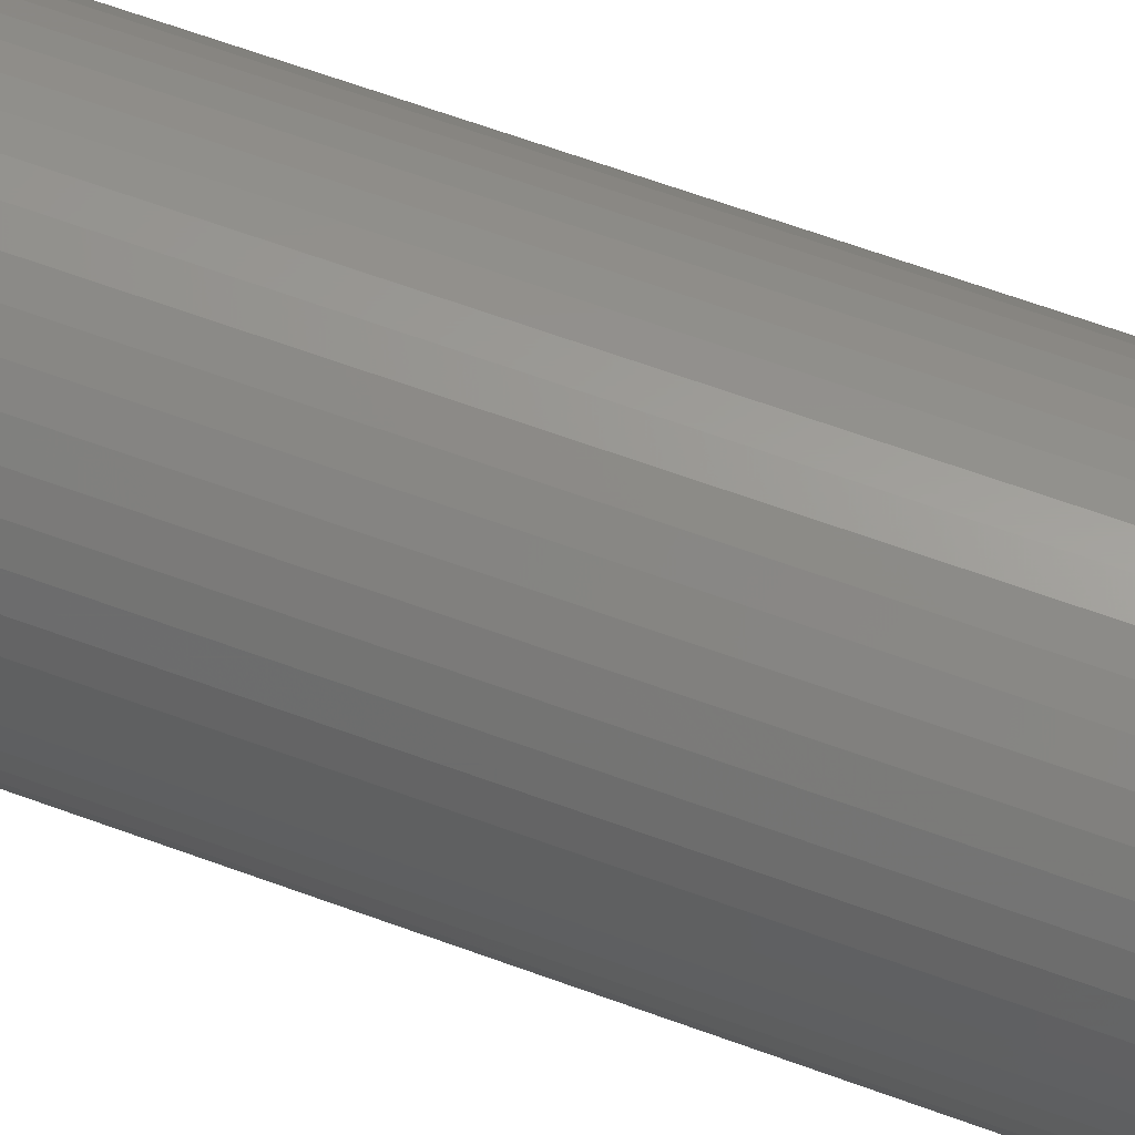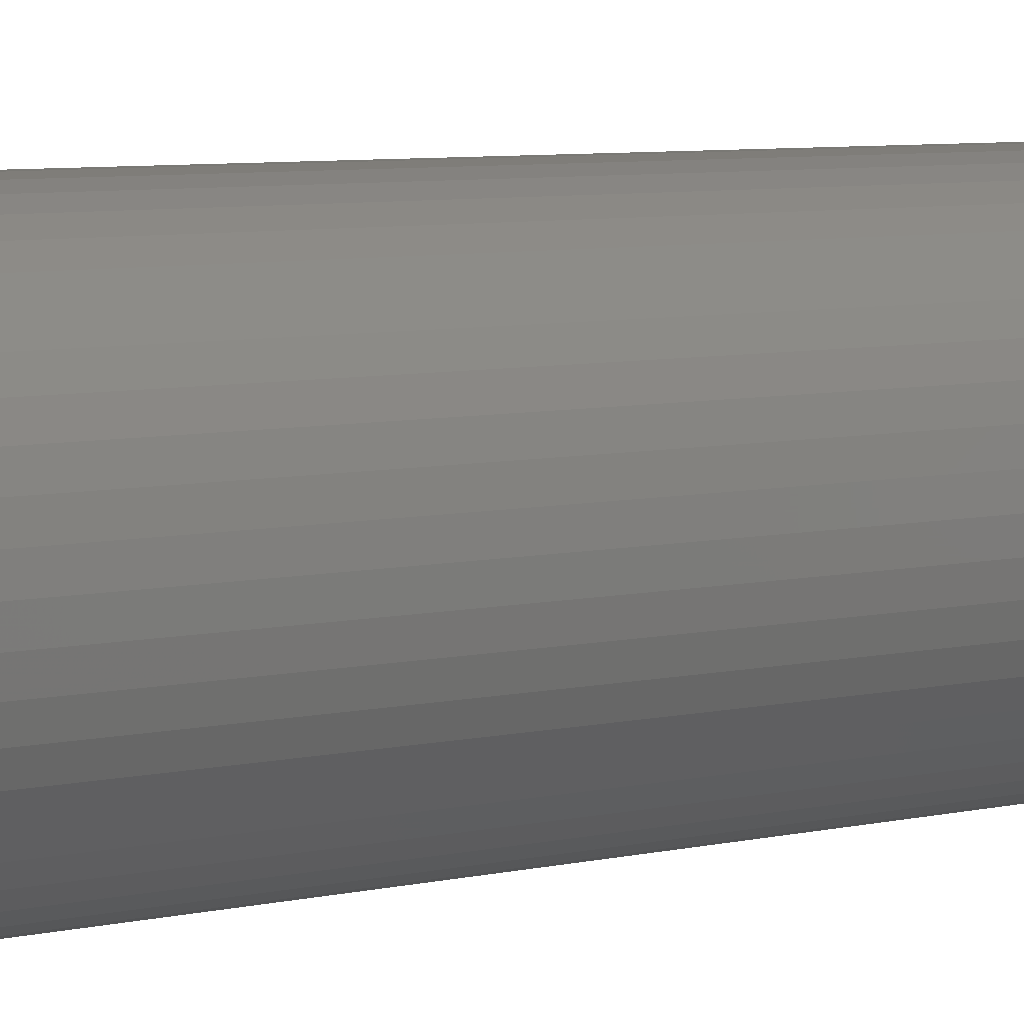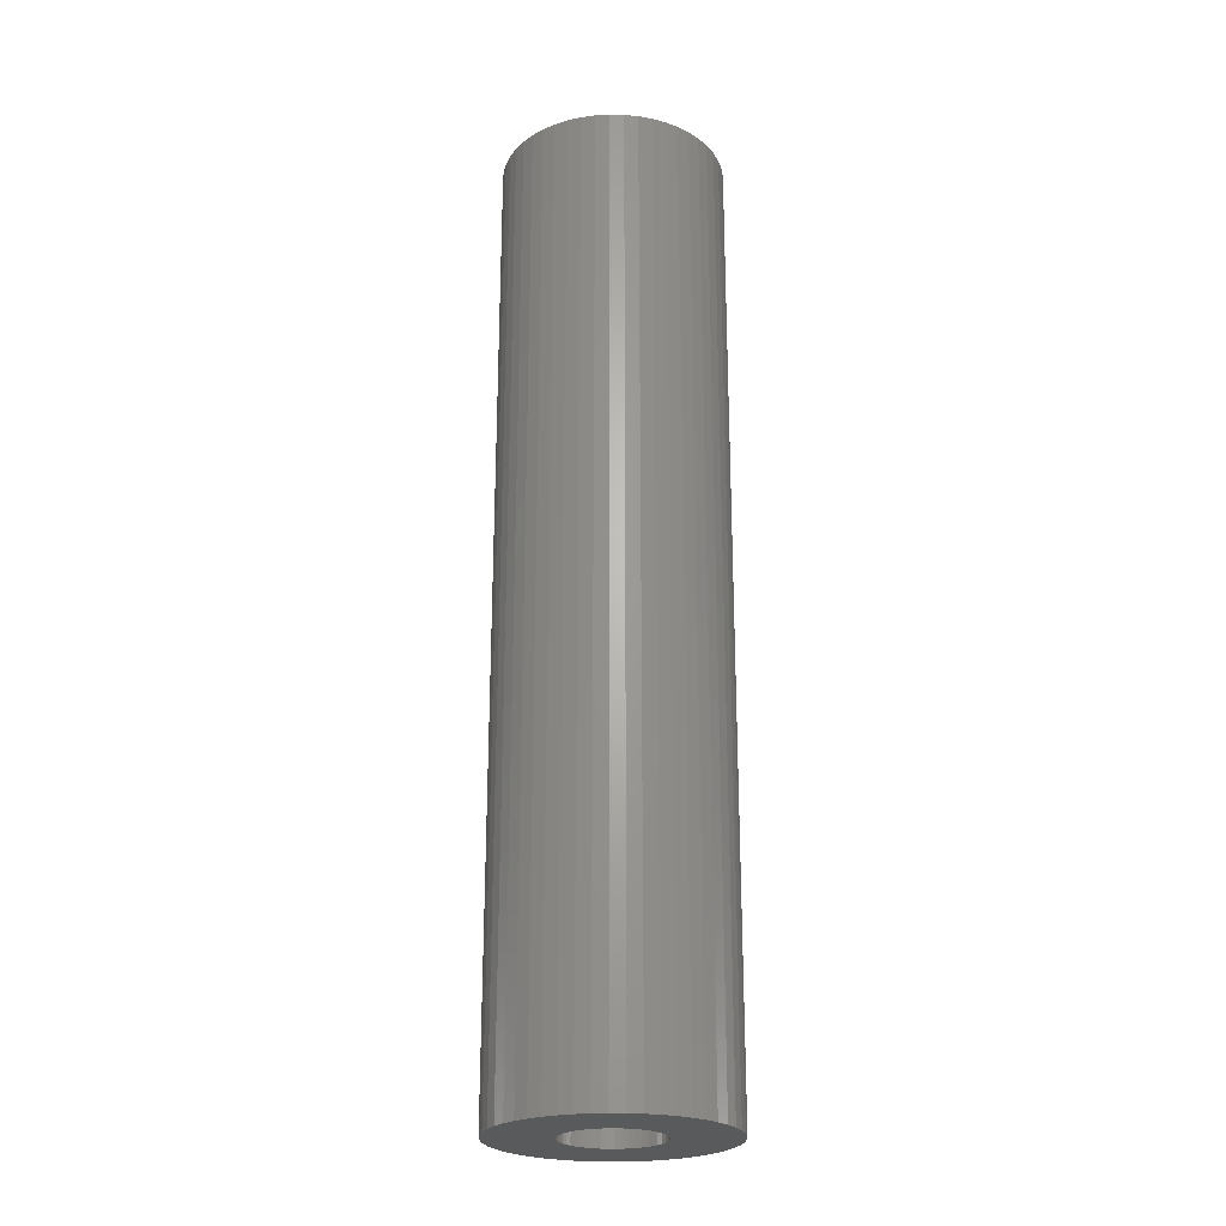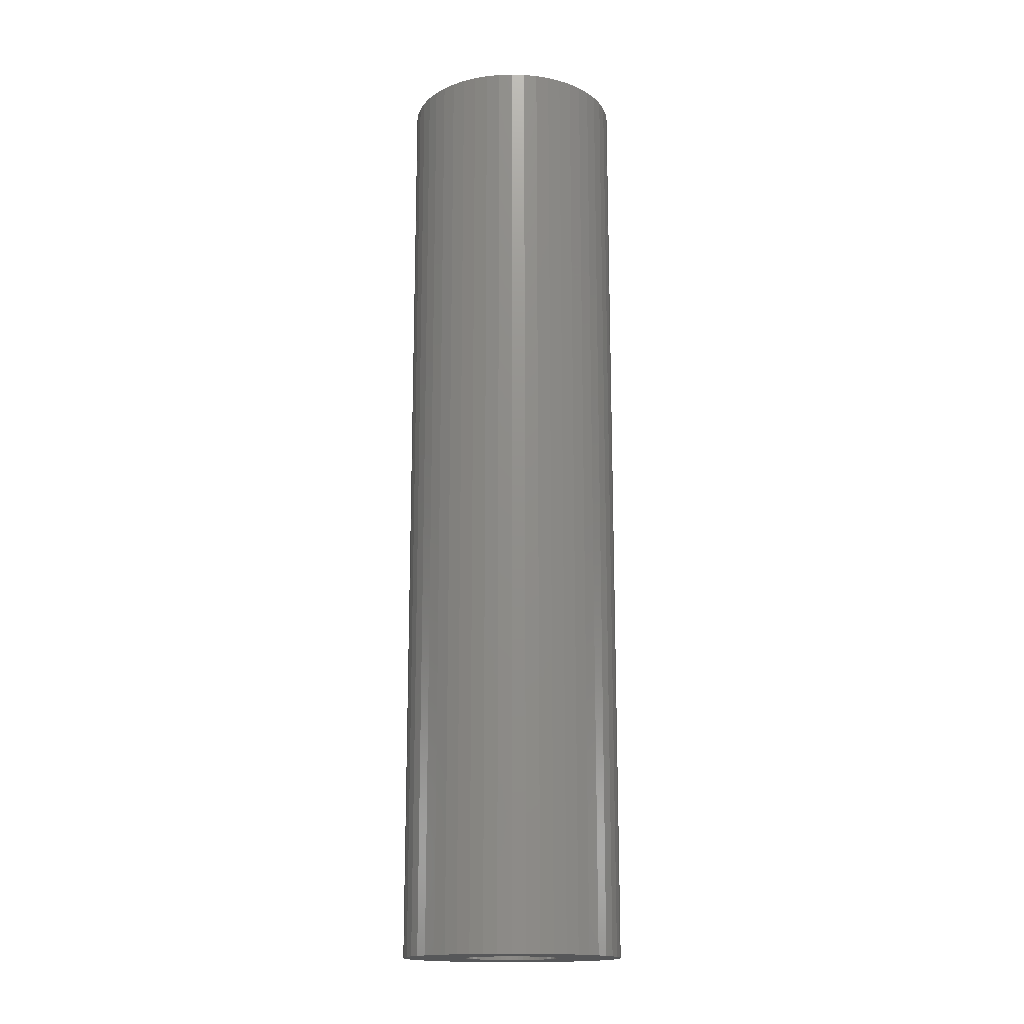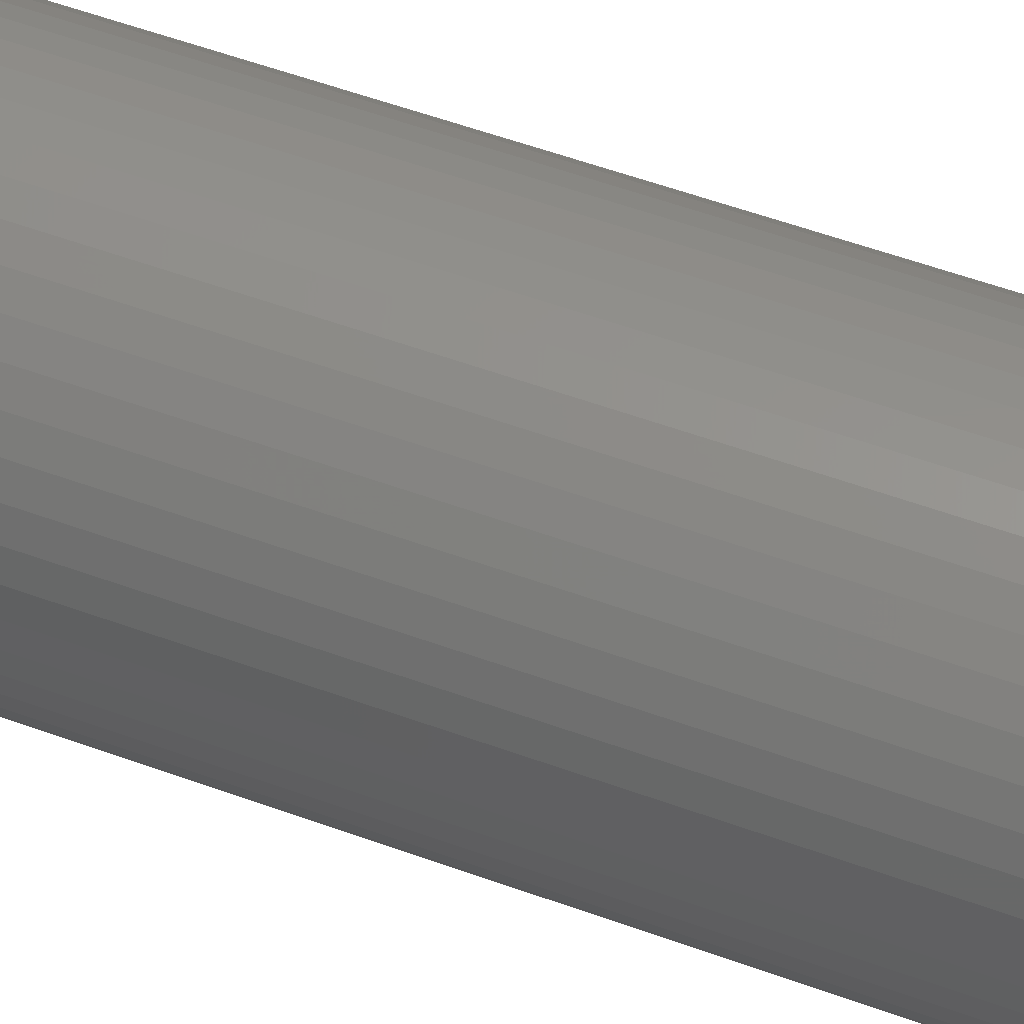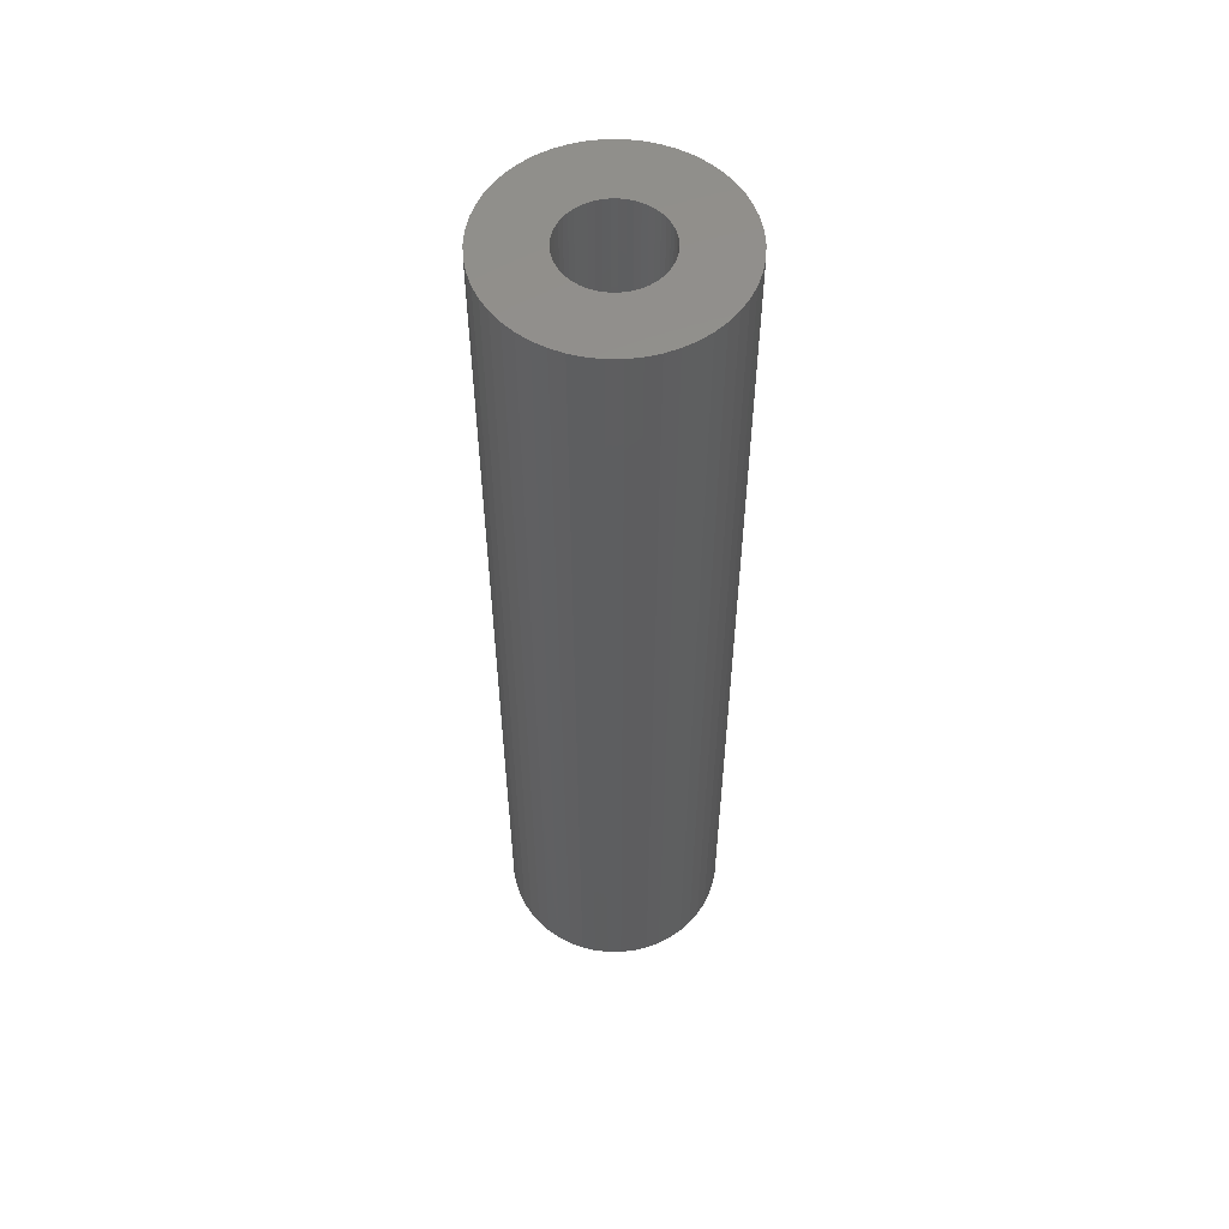
<metadata>
{"format":"stl","ext":"stl","renderer":"f3d","projection":"perspective","resolution":1024,"background":"white","views":[{"elev":60.4,"azim":-69.0,"up":"+Y"},{"elev":5.0,"azim":-132.4,"up":"+Y"},{"elev":-24.1,"azim":5.3,"up":"+Z"},{"elev":-16.4,"azim":-82.6,"up":"+Z"},{"elev":49.9,"azim":112.5,"up":"+Y"},{"elev":55.4,"azim":108.0,"up":"+Z"}]}
</metadata>
<code>
# stl→obj: 200 verts, 400 faces
v 3 0 0
v 2.976 0.376 60
v 2.976 0.376 0
v 3 0 60
v -3 0 60
v -2.976 0.376 0
v -2.976 0.376 60
v -3 0 0
v -0.1884 2.994 0
v 0.1884 2.994 60
v -0.1884 2.994 60
v 0.1884 2.994 0
v 0.1884 -2.994 0
v -0.1884 -2.994 60
v 0.1884 -2.994 60
v -0.1884 -2.994 0
v 1.912 2.312 0
v 2.187 2.054 60
v 1.912 2.312 60
v 2.187 2.054 0
v -2.187 2.054 0
v -1.912 2.312 60
v -2.187 2.054 60
v -1.912 2.312 0
v -1.277 2.714 0
v -0.9271 2.853 60
v -1.277 2.714 60
v -0.9271 2.853 0
v 2.789 1.104 0
v 2.629 1.445 60
v 2.629 1.445 0
v 2.789 1.104 60
v 2.906 0.7461 60
v 2.906 0.7461 0
v 0.9271 2.853 0
v 1.277 2.714 60
v 0.9271 2.853 60
v 1.277 2.714 0
v 0.5621 2.947 0
v 0.5621 2.947 60
v 1.607 2.533 0
v 1.607 2.533 60
v -2.789 1.104 60
v -2.629 1.445 0
v -2.629 1.445 60
v -2.789 1.104 0
v -2.906 0.7461 60
v -2.906 0.7461 0
v -0.5621 2.947 60
v -0.5621 2.947 0
v 0.5621 -2.947 0
v 0.5621 -2.947 60
v 1.277 -2.714 0
v 0.9271 -2.853 60
v 1.277 -2.714 60
v 0.9271 -2.853 0
v 2.427 1.763 0
v 2.427 1.763 60
v -2.427 1.763 0
v -2.427 1.763 60
v -1.607 2.533 0
v -1.607 2.533 60
v 2.976 -0.376 0
v 2.976 -0.376 60
v 1.607 -2.533 0
v 1.607 -2.533 60
v 2.187 -2.054 0
v 1.912 -2.312 60
v 2.187 -2.054 60
v 1.912 -2.312 0
v 2.906 -0.7461 0
v 2.906 -0.7461 60
v 2.629 -1.445 0
v 2.789 -1.104 60
v 2.789 -1.104 0
v 2.629 -1.445 60
v 2.427 -1.763 60
v 2.427 -1.763 0
v -0.5621 -2.947 0
v -0.9271 -2.853 60
v -0.5621 -2.947 60
v -0.9271 -2.853 0
v -1.912 -2.312 0
v -2.187 -2.054 60
v -1.912 -2.312 60
v -2.187 -2.054 0
v -2.427 -1.763 60
v -2.629 -1.445 0
v -2.629 -1.445 60
v -2.427 -1.763 0
v -2.789 -1.104 60
v -2.906 -0.7461 0
v -2.906 -0.7461 60
v -2.789 -1.104 0
v -1.277 -2.714 60
v -1.277 -2.714 0
v -1.607 -2.533 0
v -1.607 -2.533 60
v -2.976 -0.376 0
v -2.976 -0.376 60
v 7 0 60
v 6.945 0.8773 0
v 6.945 0.8773 60
v 7 0 0
v -7 0 0
v -6.945 0.8773 60
v -6.945 0.8773 0
v -7 0 60
v 0.4395 6.986 0
v -0.4395 6.986 60
v 0.4395 6.986 60
v -0.4395 6.986 0
v -0.4395 -6.986 0
v 0.4395 -6.986 60
v -0.4395 -6.986 60
v 0.4395 -6.986 0
v 5.103 4.792 0
v 4.462 5.394 60
v 5.103 4.792 60
v 4.462 5.394 0
v -4.462 5.394 0
v -5.103 4.792 60
v -4.462 5.394 60
v -5.103 4.792 0
v -2.163 6.657 0
v -2.98 6.334 60
v -2.163 6.657 60
v -2.98 6.334 0
v 6.508 2.577 60
v 6.134 3.372 0
v 6.134 3.372 60
v 6.508 2.577 0
v 6.78 1.741 0
v 6.78 1.741 60
v 2.98 6.334 0
v 2.163 6.657 60
v 2.98 6.334 60
v 2.163 6.657 0
v 3.751 5.91 0
v 3.751 5.91 60
v -6.508 2.577 0
v -6.134 3.372 60
v -6.134 3.372 0
v -6.508 2.577 60
v -6.78 1.741 0
v -6.78 1.741 60
v -1.312 6.876 0
v -1.312 6.876 60
v 1.312 -6.876 60
v 1.312 -6.876 0
v 5.663 4.114 60
v 5.663 4.114 0
v 1.312 6.876 60
v 1.312 6.876 0
v -5.663 4.114 60
v -5.663 4.114 0
v 6.945 -0.8773 60
v 6.78 -1.741 60
v 6.508 -2.577 60
v 6.134 -3.372 60
v -3.751 5.91 60
v 5.663 -4.114 60
v 5.103 -4.792 60
v 4.462 -5.394 60
v 3.751 -5.91 60
v 2.98 -6.334 60
v 2.163 -6.657 60
v -1.312 -6.876 60
v -2.163 -6.657 60
v -2.98 -6.334 60
v -3.751 -5.91 60
v -4.462 -5.394 60
v -5.103 -4.792 60
v -5.663 -4.114 60
v -6.134 -3.372 60
v -6.508 -2.577 60
v -6.78 -1.741 60
v -6.945 -0.8773 60
v -3.751 5.91 0
v 6.945 -0.8773 0
v 6.508 -2.577 0
v 6.134 -3.372 0
v -5.103 -4.792 0
v -4.462 -5.394 0
v -6.134 -3.372 0
v -6.508 -2.577 0
v -5.663 -4.114 0
v 6.78 -1.741 0
v 5.663 -4.114 0
v 5.103 -4.792 0
v 4.462 -5.394 0
v 3.751 -5.91 0
v 2.98 -6.334 0
v 2.163 -6.657 0
v -1.312 -6.876 0
v -2.163 -6.657 0
v -2.98 -6.334 0
v -3.751 -5.91 0
v -6.78 -1.741 0
v -6.945 -0.8773 0
f 1 2 3
f 2 1 4
f 5 6 7
f 6 5 8
f 9 10 11
f 10 9 12
f 13 14 15
f 14 13 16
f 17 18 19
f 18 17 20
f 21 22 23
f 22 21 24
f 25 26 27
f 26 25 28
f 29 30 31
f 30 29 32
f 3 33 34
f 33 3 2
f 35 36 37
f 36 35 38
f 39 37 40
f 37 39 35
f 41 19 42
f 19 41 17
f 43 44 45
f 44 43 46
f 47 46 43
f 46 47 48
f 28 49 26
f 49 28 50
f 51 15 52
f 15 51 13
f 53 54 55
f 54 53 56
f 34 32 29
f 32 34 33
f 57 18 20
f 18 57 58
f 31 58 57
f 58 31 30
f 12 40 10
f 40 12 39
f 38 42 36
f 42 38 41
f 45 59 60
f 59 45 44
f 60 21 23
f 21 60 59
f 7 48 47
f 48 7 6
f 61 27 62
f 27 61 25
f 24 62 22
f 62 24 61
f 50 11 49
f 11 50 9
f 63 4 1
f 4 63 64
f 65 55 66
f 55 65 53
f 67 68 69
f 68 67 70
f 71 64 63
f 64 71 72
f 73 74 75
f 74 73 76
f 67 77 78
f 77 67 69
f 79 80 81
f 80 79 82
f 83 84 85
f 84 83 86
f 87 88 89
f 88 87 90
f 91 92 93
f 92 91 94
f 56 52 54
f 52 56 51
f 70 66 68
f 66 70 65
f 75 72 71
f 72 75 74
f 78 76 73
f 76 78 77
f 16 81 14
f 81 16 79
f 82 95 80
f 95 82 96
f 97 85 98
f 85 97 83
f 84 90 87
f 90 84 86
f 89 94 91
f 94 89 88
f 93 99 100
f 99 93 92
f 100 8 5
f 8 100 99
f 96 98 95
f 98 96 97
f 101 102 103
f 102 101 104
f 105 106 107
f 106 105 108
f 109 110 111
f 110 109 112
f 113 114 115
f 114 113 116
f 117 118 119
f 118 117 120
f 121 122 123
f 122 121 124
f 125 126 127
f 126 125 128
f 129 130 131
f 130 129 132
f 103 133 134
f 133 103 102
f 135 136 137
f 136 135 138
f 139 137 140
f 137 139 135
f 141 142 143
f 142 141 144
f 145 144 141
f 144 145 146
f 147 127 148
f 127 147 125
f 116 149 114
f 149 116 150
f 134 132 129
f 132 134 133
f 151 117 119
f 117 151 152
f 131 152 151
f 152 131 130
f 138 153 136
f 153 138 154
f 154 111 153
f 111 154 109
f 120 140 118
f 140 120 139
f 143 155 156
f 155 143 142
f 156 122 124
f 122 156 155
f 107 146 145
f 146 107 106
f 4 101 103
f 2 103 134
f 101 4 157
f 33 134 129
f 64 157 4
f 32 129 131
f 157 64 158
f 30 131 151
f 72 158 64
f 58 151 119
f 158 72 159
f 18 119 118
f 74 159 72
f 19 118 140
f 159 74 160
f 76 160 74
f 42 140 137
f 103 2 4
f 134 33 2
f 129 32 33
f 131 30 32
f 151 58 30
f 119 18 58
f 36 137 136
f 118 19 18
f 140 42 19
f 37 136 153
f 137 36 42
f 136 37 36
f 153 40 37
f 111 40 153
f 111 10 40
f 111 11 10
f 110 11 111
f 110 49 11
f 148 49 110
f 49 148 26
f 127 26 148
f 26 127 27
f 126 27 127
f 27 126 62
f 161 62 126
f 62 161 22
f 123 22 161
f 22 123 23
f 122 23 123
f 23 122 60
f 155 60 122
f 60 155 45
f 142 45 155
f 160 76 162
f 77 162 76
f 162 77 163
f 69 163 77
f 163 69 164
f 68 164 69
f 164 68 165
f 66 165 68
f 165 66 166
f 55 166 66
f 166 55 167
f 54 167 55
f 167 54 149
f 52 149 54
f 52 114 149
f 15 114 52
f 14 114 15
f 14 115 114
f 81 115 14
f 168 81 80
f 169 80 95
f 81 168 115
f 170 95 98
f 171 98 85
f 80 169 168
f 172 85 84
f 173 84 87
f 174 87 89
f 175 89 91
f 176 91 93
f 177 93 100
f 95 170 169
f 178 100 5
f 45 142 43
f 98 171 170
f 144 43 142
f 85 172 171
f 43 144 47
f 84 173 172
f 146 47 144
f 87 174 173
f 47 146 7
f 89 175 174
f 106 7 146
f 91 176 175
f 7 106 5
f 93 177 176
f 108 5 106
f 100 178 177
f 5 108 178
f 128 161 126
f 161 128 179
f 179 123 161
f 123 179 121
f 112 148 110
f 148 112 147
f 157 104 101
f 104 157 180
f 160 181 159
f 181 160 182
f 183 172 173
f 172 183 184
f 185 176 186
f 176 185 175
f 187 175 185
f 175 187 174
f 1 104 180
f 63 180 188
f 104 1 102
f 71 188 181
f 3 102 1
f 75 181 182
f 102 3 133
f 73 182 189
f 34 133 3
f 78 189 190
f 133 34 132
f 67 190 191
f 29 132 34
f 70 191 192
f 132 29 130
f 31 130 29
f 65 192 193
f 180 63 1
f 188 71 63
f 181 75 71
f 182 73 75
f 189 78 73
f 190 67 78
f 53 193 194
f 191 70 67
f 192 65 70
f 56 194 150
f 193 53 65
f 194 56 53
f 150 51 56
f 116 51 150
f 116 13 51
f 116 16 13
f 113 16 116
f 113 79 16
f 195 79 113
f 79 195 82
f 196 82 195
f 82 196 96
f 197 96 196
f 96 197 97
f 198 97 197
f 97 198 83
f 184 83 198
f 83 184 86
f 183 86 184
f 86 183 90
f 187 90 183
f 90 187 88
f 185 88 187
f 130 31 152
f 57 152 31
f 152 57 117
f 20 117 57
f 117 20 120
f 17 120 20
f 120 17 139
f 41 139 17
f 139 41 135
f 38 135 41
f 135 38 138
f 35 138 38
f 138 35 154
f 39 154 35
f 39 109 154
f 12 109 39
f 9 109 12
f 9 112 109
f 50 112 9
f 147 50 28
f 125 28 25
f 50 147 112
f 128 25 61
f 179 61 24
f 28 125 147
f 121 24 21
f 124 21 59
f 156 59 44
f 143 44 46
f 141 46 48
f 145 48 6
f 25 128 125
f 107 6 8
f 88 185 94
f 61 179 128
f 186 94 185
f 24 121 179
f 94 186 92
f 21 124 121
f 199 92 186
f 59 156 124
f 92 199 99
f 44 143 156
f 200 99 199
f 46 141 143
f 99 200 8
f 48 145 141
f 105 8 200
f 6 107 145
f 8 105 107
f 193 165 166
f 165 193 192
f 159 188 158
f 188 159 181
f 163 189 162
f 189 163 190
f 183 174 187
f 174 183 173
f 186 177 199
f 177 186 176
f 200 108 105
f 108 200 178
f 191 163 164
f 163 191 190
f 194 166 167
f 166 194 193
f 150 167 149
f 167 150 194
f 158 180 157
f 180 158 188
f 162 182 160
f 182 162 189
f 197 169 170
f 169 197 196
f 184 171 172
f 171 184 198
f 196 168 169
f 168 196 195
f 199 178 200
f 178 199 177
f 192 164 165
f 164 192 191
f 198 170 171
f 170 198 197
f 195 115 168
f 115 195 113

</code>
